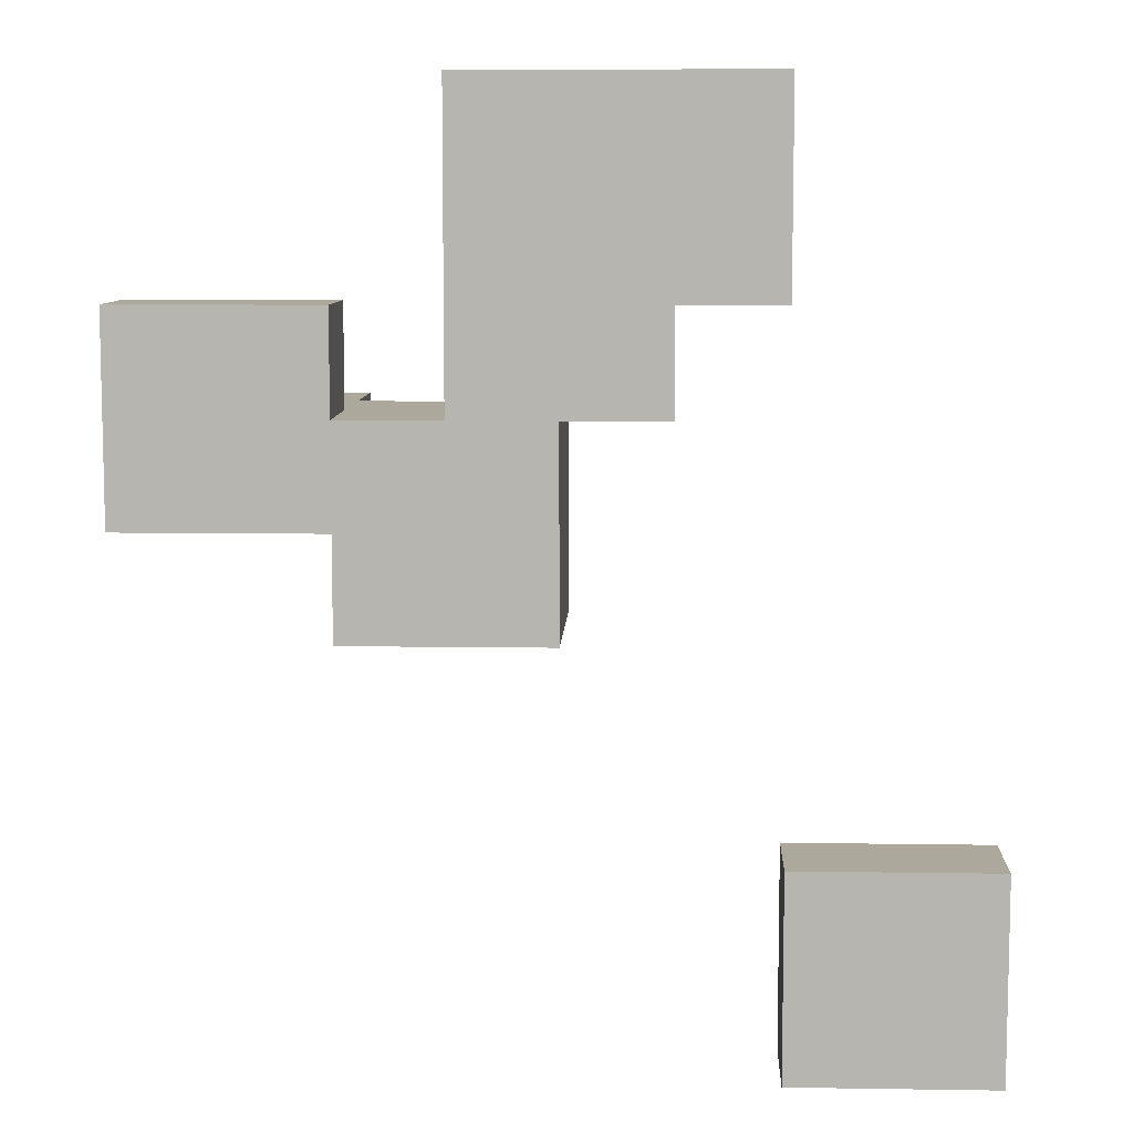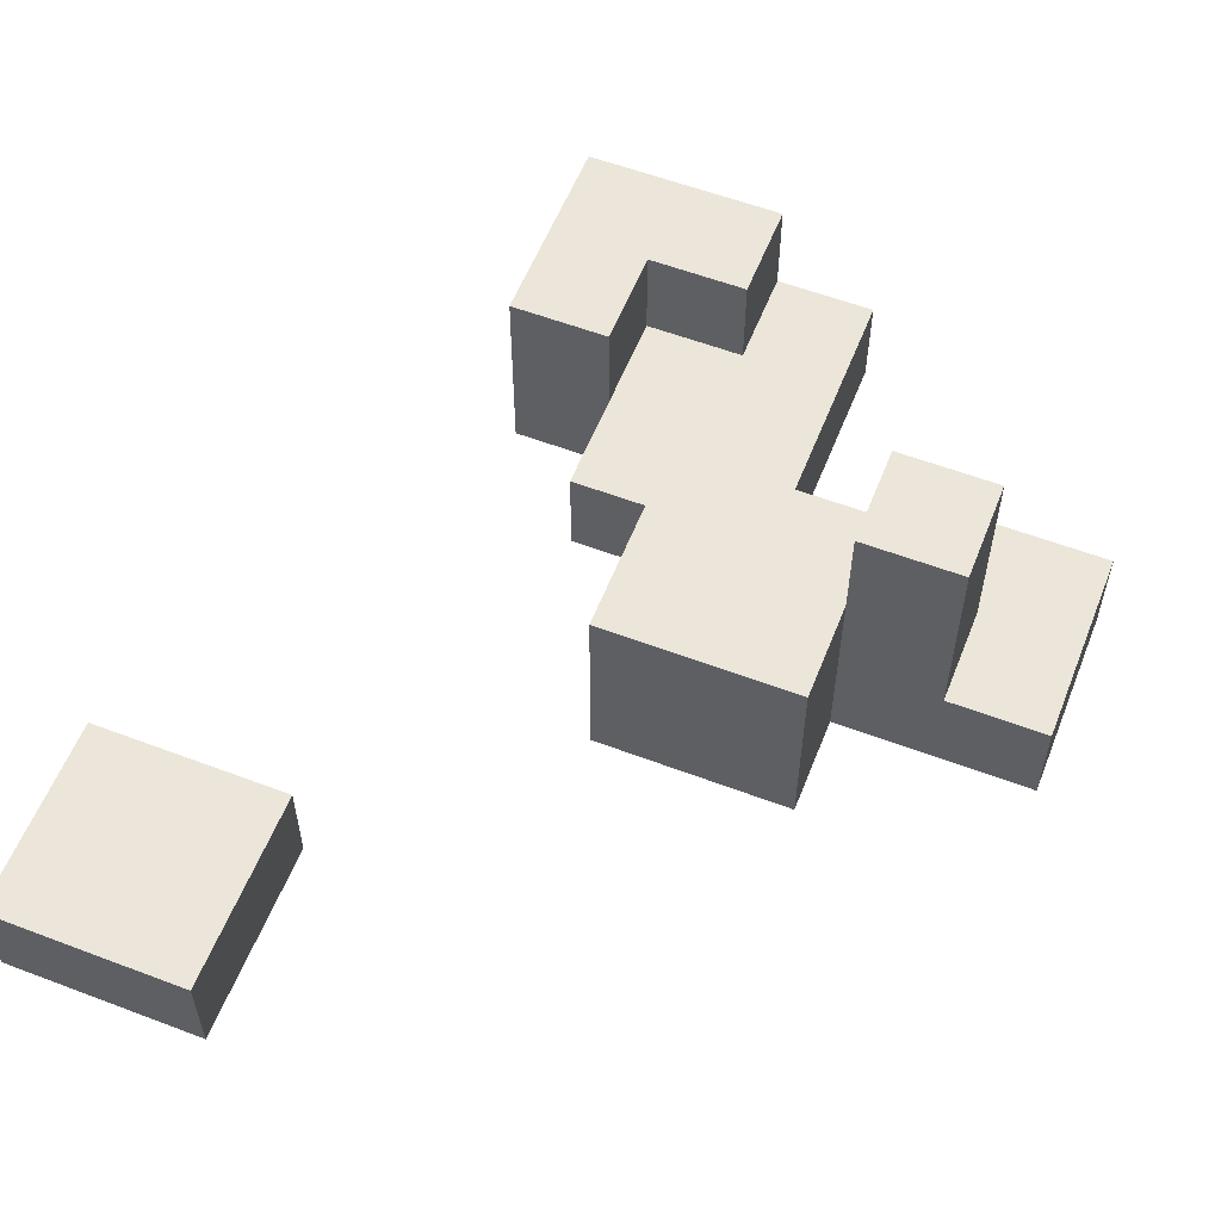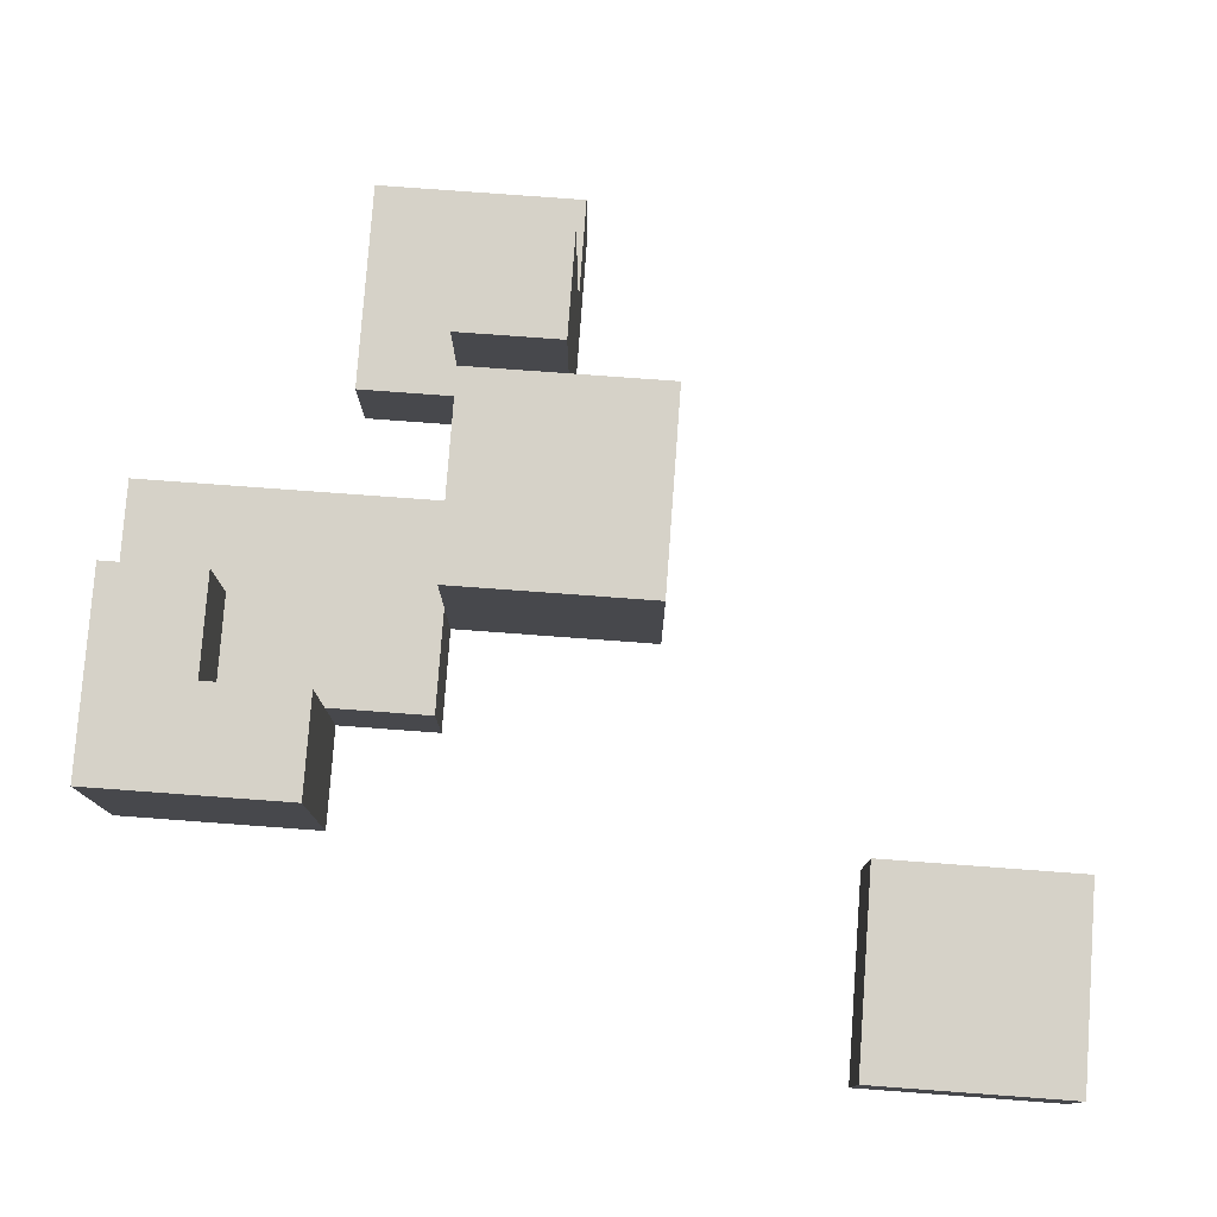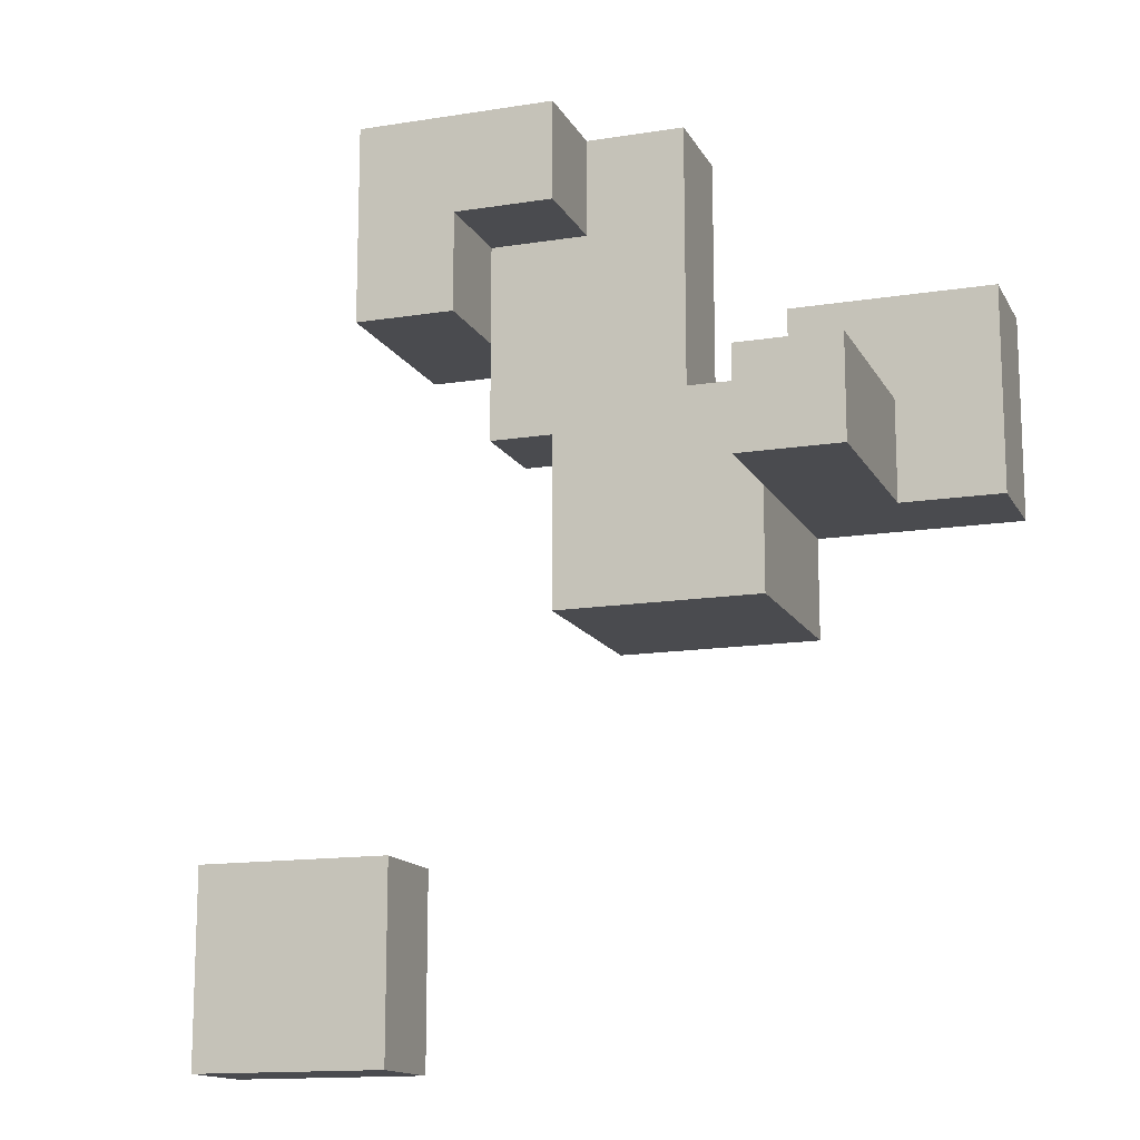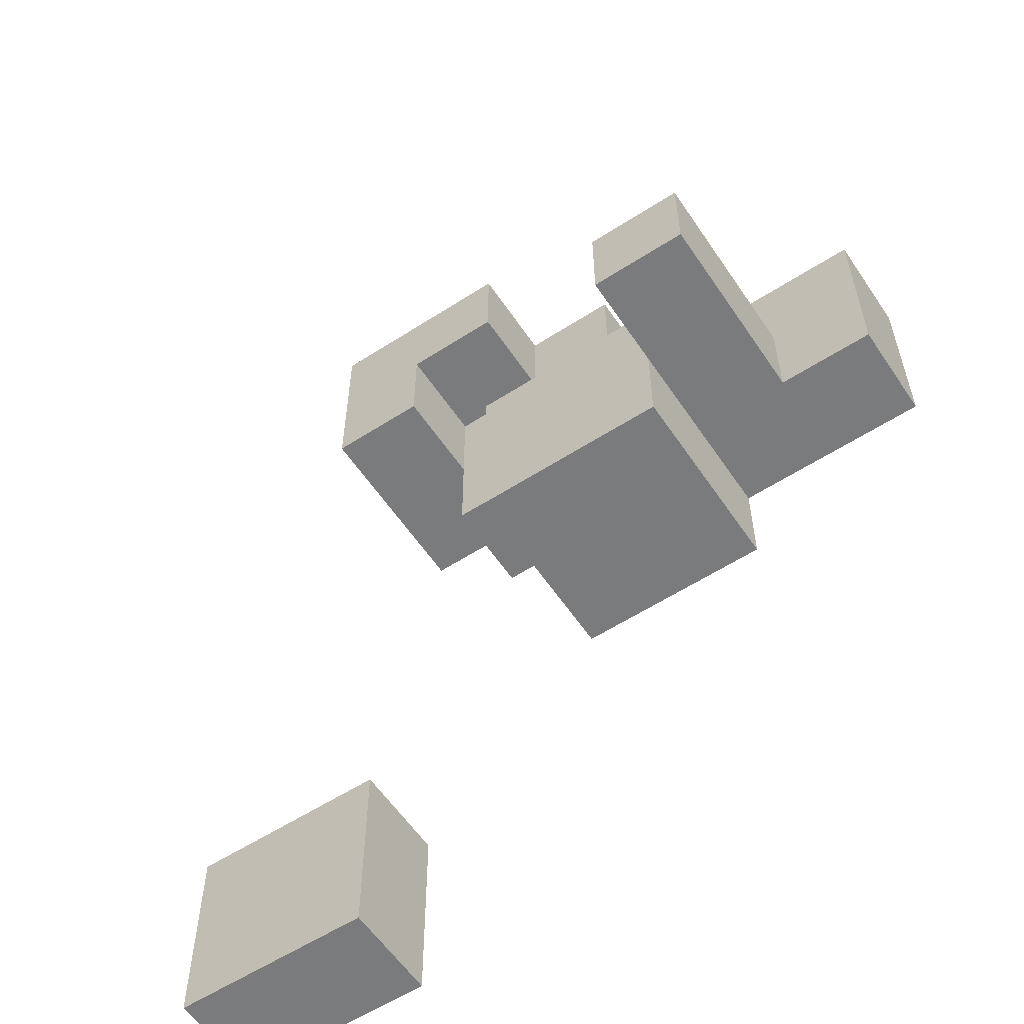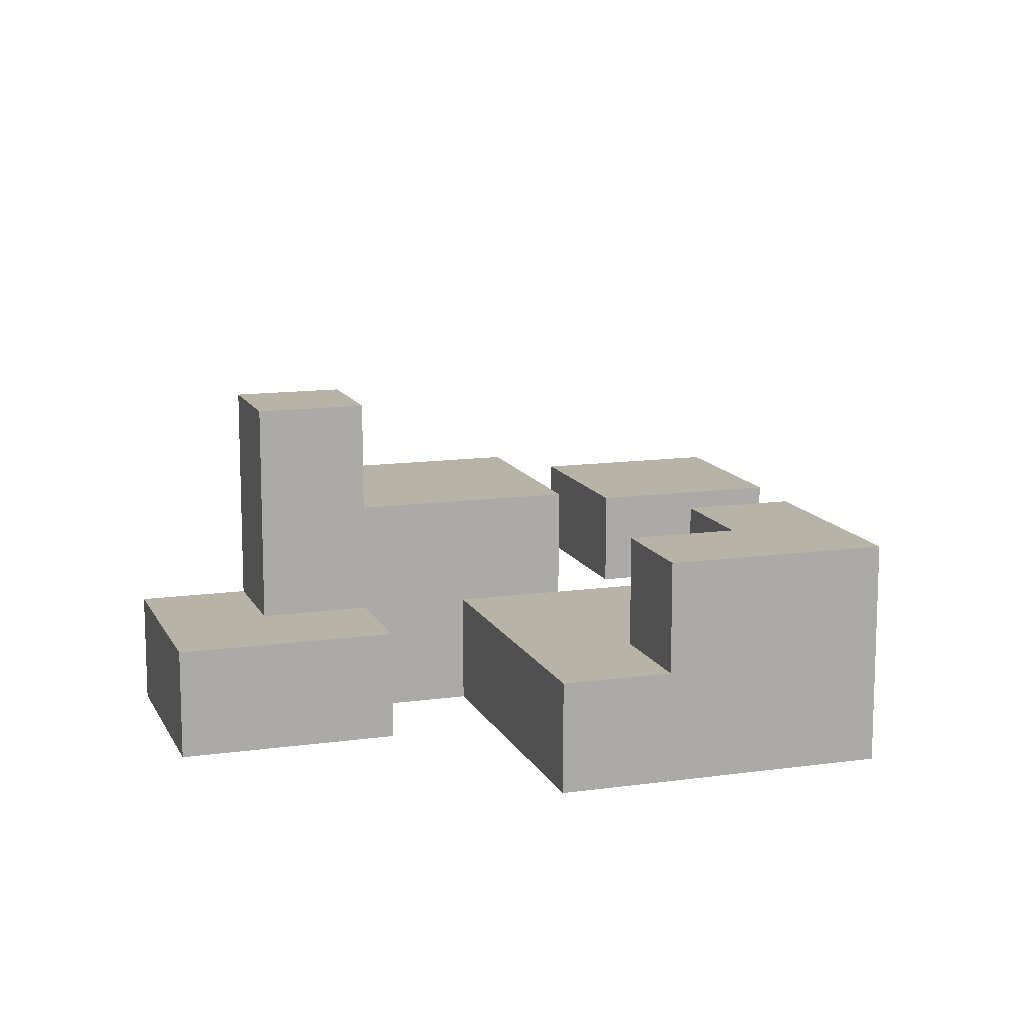
<metadata>
{"format":"obj","ext":"obj","renderer":"f3d","projection":"perspective","resolution":1024,"background":"white","views":[{"elev":8.5,"azim":2.4,"up":"+Z"},{"elev":57.4,"azim":-158.5,"up":"+Y"},{"elev":78.4,"azim":94.2,"up":"+Y"},{"elev":-14.3,"azim":-160.7,"up":"+Z"},{"elev":-58.3,"azim":-146.3,"up":"+Z"},{"elev":12.6,"azim":-18.1,"up":"+Y"}]}
</metadata>
<code>
g BackGround_Snow_Snow-5
v -4 -1.5 2.5
v -4 -1.5 0.5
v -4 -0.5 2.5
v -4 -0.5 0.5
v -3 -0.5 1.5
v -3 -0.5 0.5
v -3 1.5 1.5
v -3 1.5 0.5
v -2 -1.5 0.5
v -2 -1.5 -0.5
v -2 0.5 0.5
v -2 0.5 -0.5
v -1 -1.5 4.5
v -1 -1.5 1.5
v -1 -0.5 4.5
v -1 -0.5 1.5
v 0 -0.5 4.5
v 0 -0.5 3.5
v 0 0.5 4.5
v 0 0.5 3.5
v 1 -0.5 3.5
v 1 -0.5 2.5
v 1 0.5 3.5
v 1 0.5 2.5
v 2 -1.5 -2.5
v 2 -1.5 -4.5
v 2 -0.5 -2.5
v 2 -0.5 -4.5
v -2 -1.5 2.5
v -2 -1.5 1.5
v -2 -0.5 2.5
v -2 -0.5 1.5
v -2 0.5 1.5
v -2 0.5 0.5
v -2 1.5 1.5
v -2 1.5 0.5
v 0 -1.5 1.5
v 0 -1.5 -0.5
v 0 -0.5 1.5
v 0 0.5 1.5
v 0 0.5 -0.5
v 1 -1.5 2.5
v 1 -1.5 1.5
v 1 -0.5 2.5
v 1 -0.5 1.5
v 2 -1.5 4.5
v 2 -1.5 2.5
v 2 0.5 4.5
v 2 0.5 2.5
v 4 -1.5 -2.5
v 4 -1.5 -4.5
v 4 -0.5 -2.5
v 4 -0.5 -4.5
v -1 -1.5 4.5
v -1 -0.5 4.5
v 0 -0.5 4.5
v 0 0.5 4.5
v 2 -1.5 4.5
v 2 0.5 4.5
v -4 -1.5 2.5
v -4 -0.5 2.5
v -2 -1.5 2.5
v -2 -0.5 2.5
v -3 -0.5 1.5
v -3 1.5 1.5
v -2 -1.5 1.5
v -2 -0.5 1.5
v -2 0.5 1.5
v -2 1.5 1.5
v -1 -1.5 1.5
v -1 -0.5 1.5
v 0 -0.5 1.5
v 0 0.5 1.5
v 2 -1.5 -2.5
v 2 -0.5 -2.5
v 4 -1.5 -2.5
v 4 -0.5 -2.5
v 0 -0.5 3.5
v 0 0.5 3.5
v 1 -0.5 3.5
v 1 0.5 3.5
v 1 -1.5 2.5
v 1 -0.5 2.5
v 1 0.5 2.5
v 2 -1.5 2.5
v 2 0.5 2.5
v 0 -1.5 1.5
v 0 -0.5 1.5
v 1 -1.5 1.5
v 1 -0.5 1.5
v -4 -1.5 0.5
v -4 -0.5 0.5
v -3 -0.5 0.5
v -3 1.5 0.5
v -2 -1.5 0.5
v -2 0.5 0.5
v -2 1.5 0.5
v -2 -1.5 -0.5
v -2 0.5 -0.5
v 0 -1.5 -0.5
v 0 0.5 -0.5
v 2 -1.5 -4.5
v 2 -0.5 -4.5
v 4 -1.5 -4.5
v 4 -0.5 -4.5
v -1 -1.5 4.5
v 2 -1.5 4.5
v -4 -1.5 2.5
v -2 -1.5 2.5
v 1 -1.5 2.5
v 2 -1.5 2.5
v -2 -1.5 1.5
v -1 -1.5 1.5
v 0 -1.5 1.5
v 1 -1.5 1.5
v -4 -1.5 0.5
v -2 -1.5 0.5
v -2 -1.5 -0.5
v 0 -1.5 -0.5
v 2 -1.5 -2.5
v 4 -1.5 -2.5
v 2 -1.5 -4.5
v 4 -1.5 -4.5
v -1 -0.5 4.5
v 0 -0.5 4.5
v 0 -0.5 3.5
v 1 -0.5 3.5
v -4 -0.5 2.5
v -2 -0.5 2.5
v 1 -0.5 2.5
v -3 -0.5 1.5
v -2 -0.5 1.5
v -1 -0.5 1.5
v 0 -0.5 1.5
v 1 -0.5 1.5
v -4 -0.5 0.5
v -3 -0.5 0.5
v 2 -0.5 -2.5
v 4 -0.5 -2.5
v 2 -0.5 -4.5
v 4 -0.5 -4.5
v 0 0.5 4.5
v 2 0.5 4.5
v 0 0.5 3.5
v 1 0.5 3.5
v 1 0.5 2.5
v 2 0.5 2.5
v -2 0.5 1.5
v 0 0.5 1.5
v -2 0.5 0.5
v -2 0.5 -0.5
v 0 0.5 -0.5
v -3 1.5 1.5
v -2 1.5 1.5
v -3 1.5 0.5
v -2 1.5 0.5
f 3 2 1
f 4 2 3
f 7 6 5
f 8 6 7
f 11 10 9
f 12 10 11
f 15 14 13
f 16 14 15
f 19 18 17
f 20 18 19
f 23 22 21
f 24 22 23
f 27 26 25
f 28 26 27
f 29 30 31
f 31 30 32
f 33 34 35
f 35 34 36
f 37 38 39
f 39 38 40
f 40 38 41
f 42 43 44
f 44 43 45
f 46 47 48
f 48 47 49
f 50 51 52
f 52 51 53
f 56 55 54
f 58 56 54
f 58 57 56
f 59 57 58
f 62 61 60
f 63 61 62
f 67 65 64
f 68 65 67
f 69 65 68
f 70 67 66
f 70 68 67
f 71 68 70
f 72 68 71
f 73 68 72
f 76 75 74
f 77 75 76
f 78 79 80
f 80 79 81
f 82 83 85
f 83 84 85
f 85 84 86
f 87 88 89
f 89 88 90
f 91 92 93
f 91 93 95
f 93 94 95
f 95 94 96
f 96 94 97
f 98 99 100
f 100 99 101
f 102 103 104
f 104 103 105
f 110 107 106
f 111 107 110
f 112 109 108
f 113 110 106
f 114 110 113
f 115 110 114
f 116 112 108
f 116 113 112
f 116 114 113
f 117 114 116
f 118 114 117
f 119 114 118
f 122 121 120
f 123 121 122
f 124 125 126
f 126 127 130
f 128 129 131
f 131 129 132
f 124 126 133
f 126 130 133
f 133 130 134
f 134 130 135
f 128 131 136
f 136 131 137
f 138 139 140
f 140 139 141
f 142 143 144
f 144 143 145
f 145 143 146
f 146 143 147
f 148 149 150
f 150 149 151
f 151 149 152
f 153 154 155
f 155 154 156

</code>
